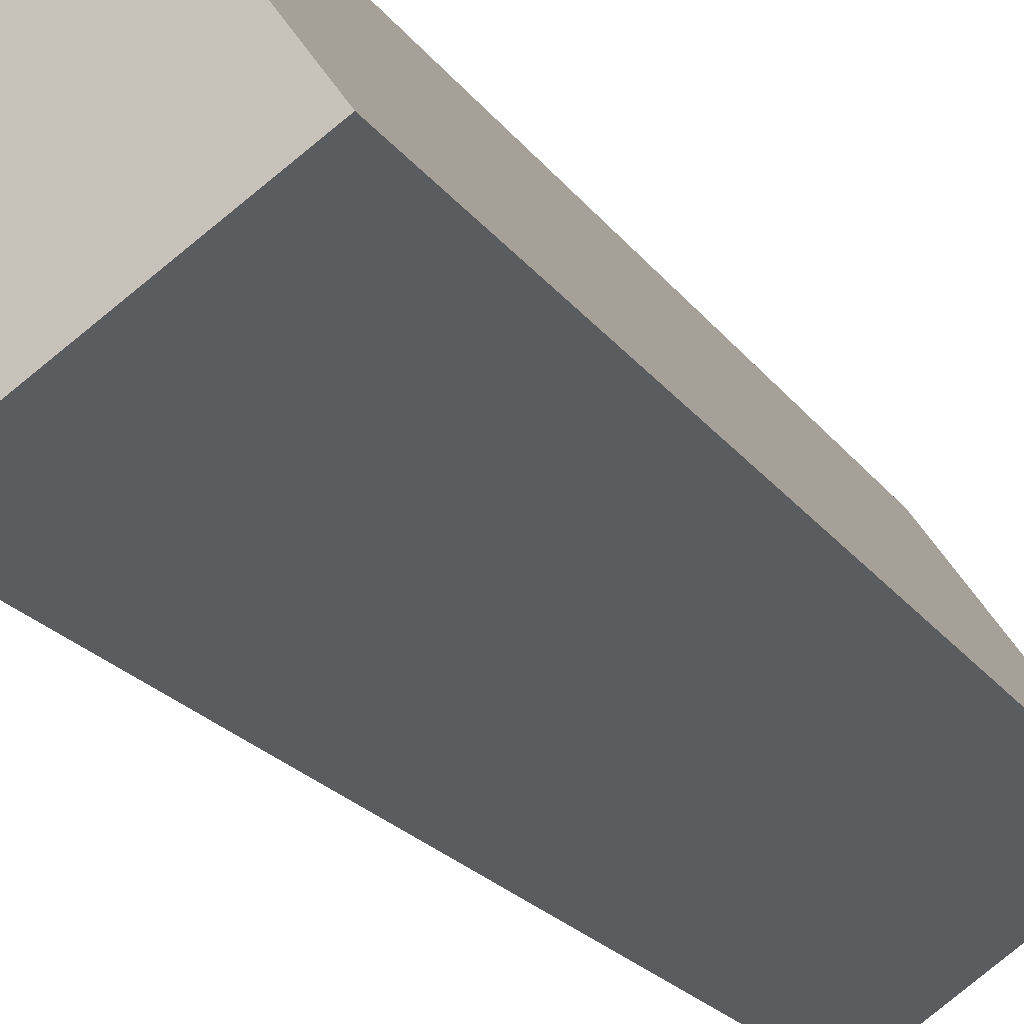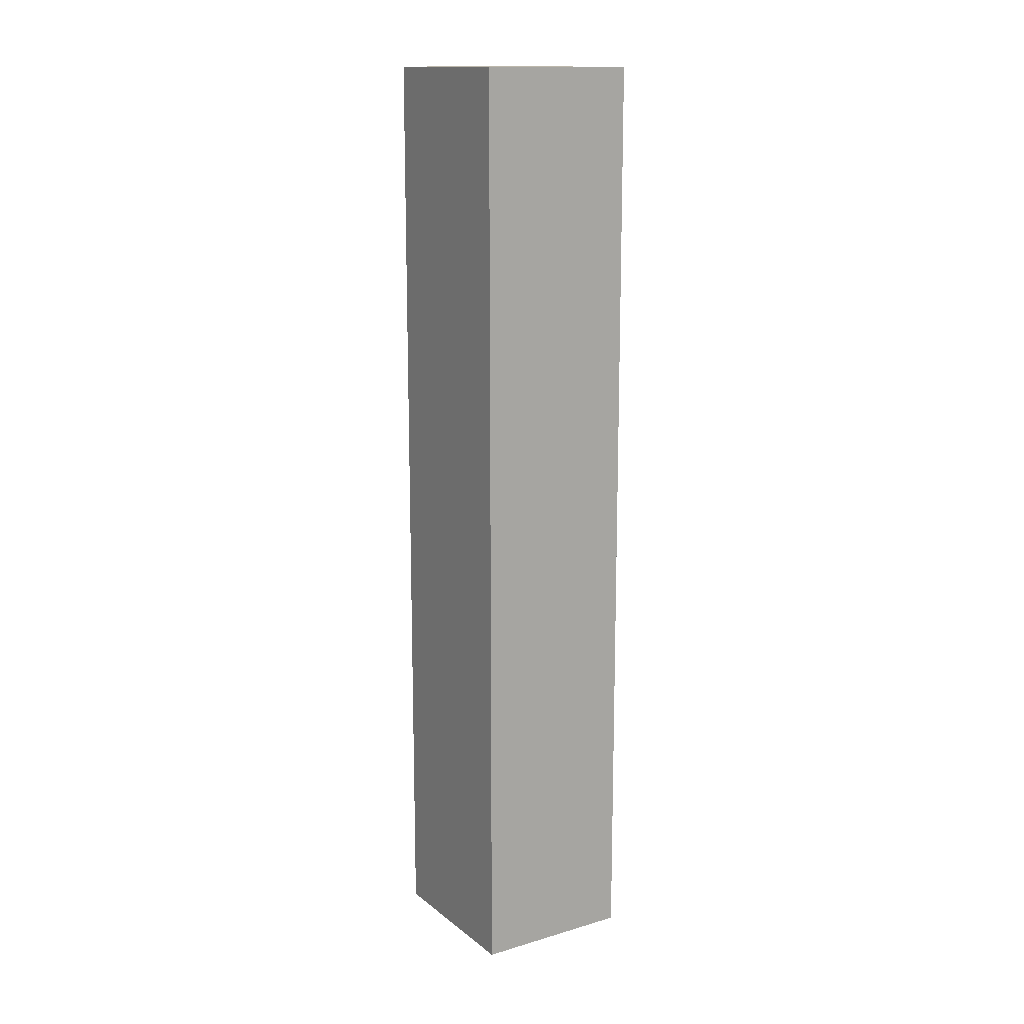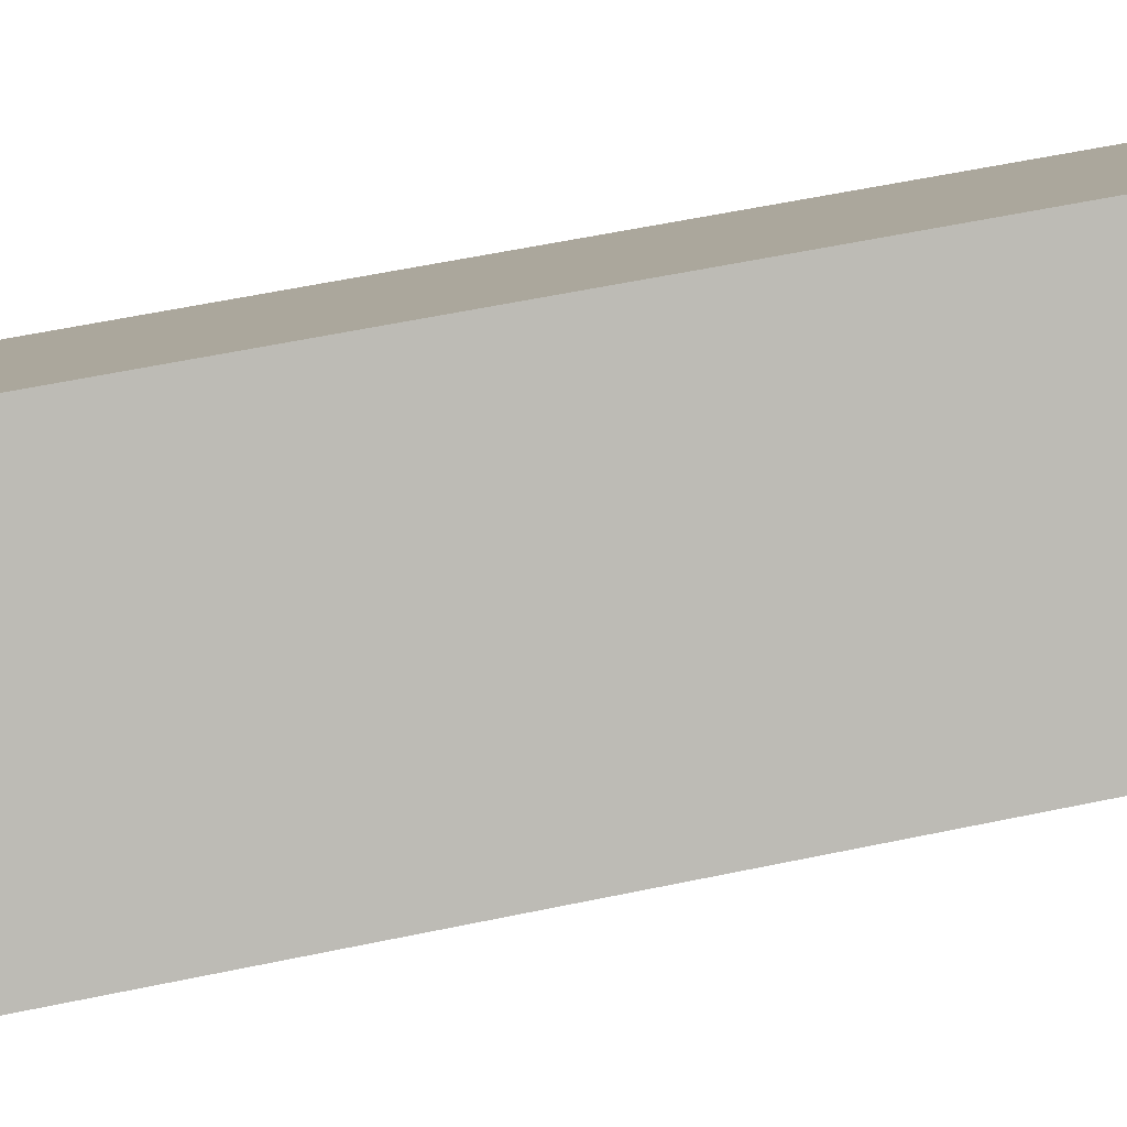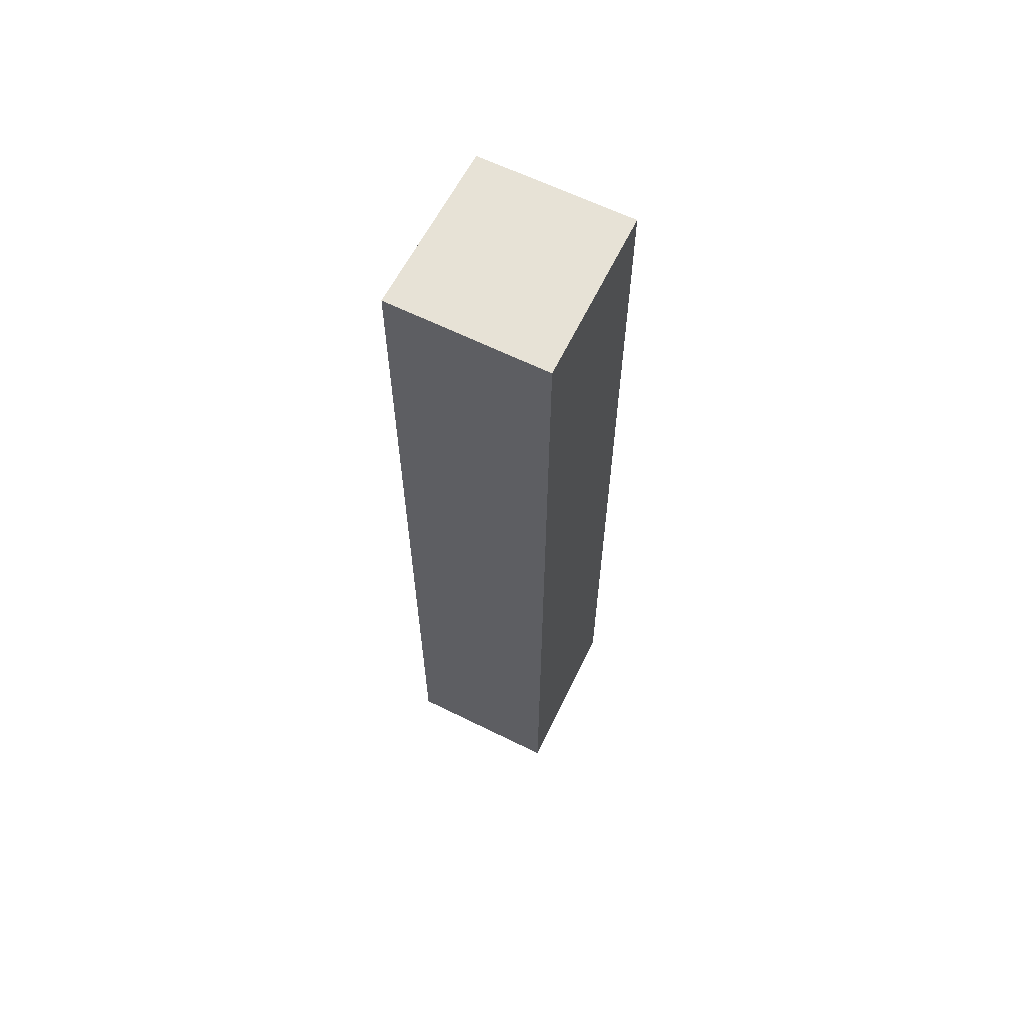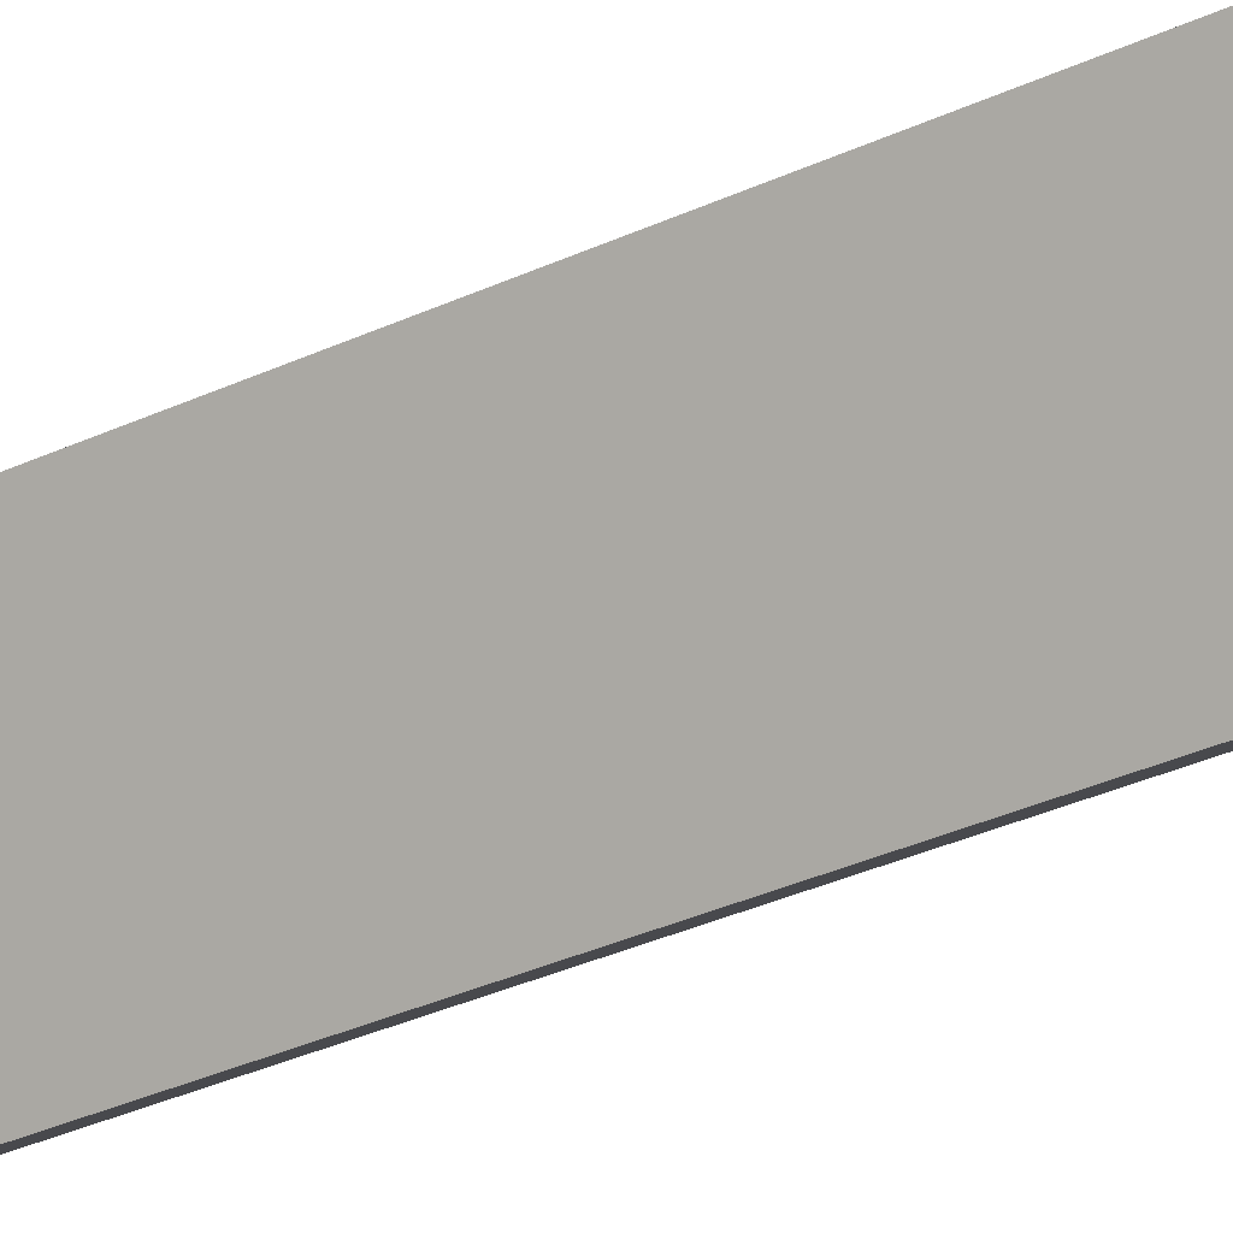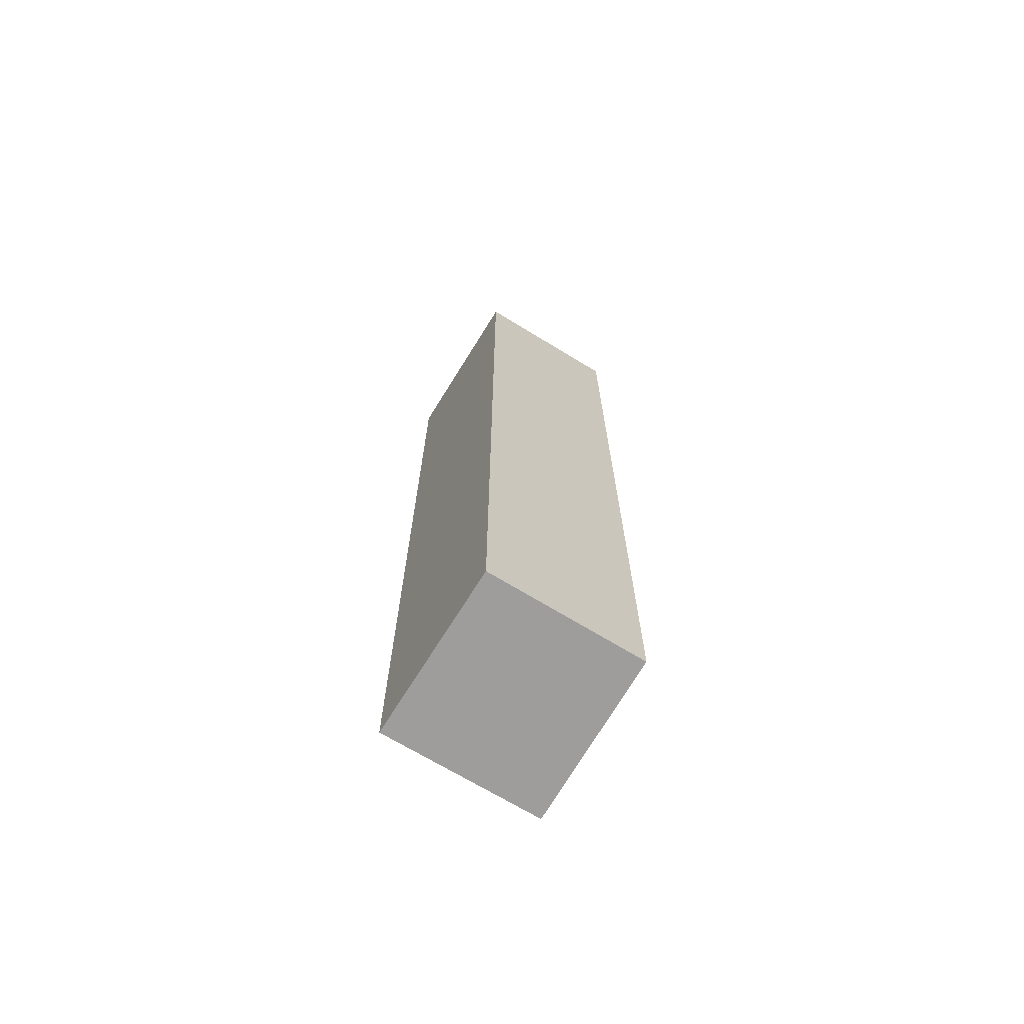
<metadata>
{"format":"obj","ext":"obj","renderer":"f3d","projection":"perspective","resolution":1024,"background":"white","views":[{"elev":-14.5,"azim":-161.8,"up":"+Z"},{"elev":14.5,"azim":-177.2,"up":"+Y"},{"elev":42.8,"azim":-105.2,"up":"+Z"},{"elev":63.0,"azim":-118.0,"up":"+Y"},{"elev":-34.7,"azim":121.7,"up":"+Z"},{"elev":-70.6,"azim":4.3,"up":"+Y"}]}
</metadata>
<code>
v  1.316 12.2 1.802
v  1.692 12.2 -1.2
v  0 12.2 7.469e-16
v  2.959 12.2 0.625
v  1.692 7.348e-17 -1.2
v  0 0 0
v  1.316 -1.103e-16 1.802
v  2.959 -3.827e-17 0.625
g defaultobject
f 1 2 3
f 2 1 4
f 5 3 2
f 3 5 6
f 6 1 3
f 1 6 7
f 7 4 1
f 4 7 8
f 8 2 4
f 2 8 5
f 8 6 5
f 6 8 7

</code>
